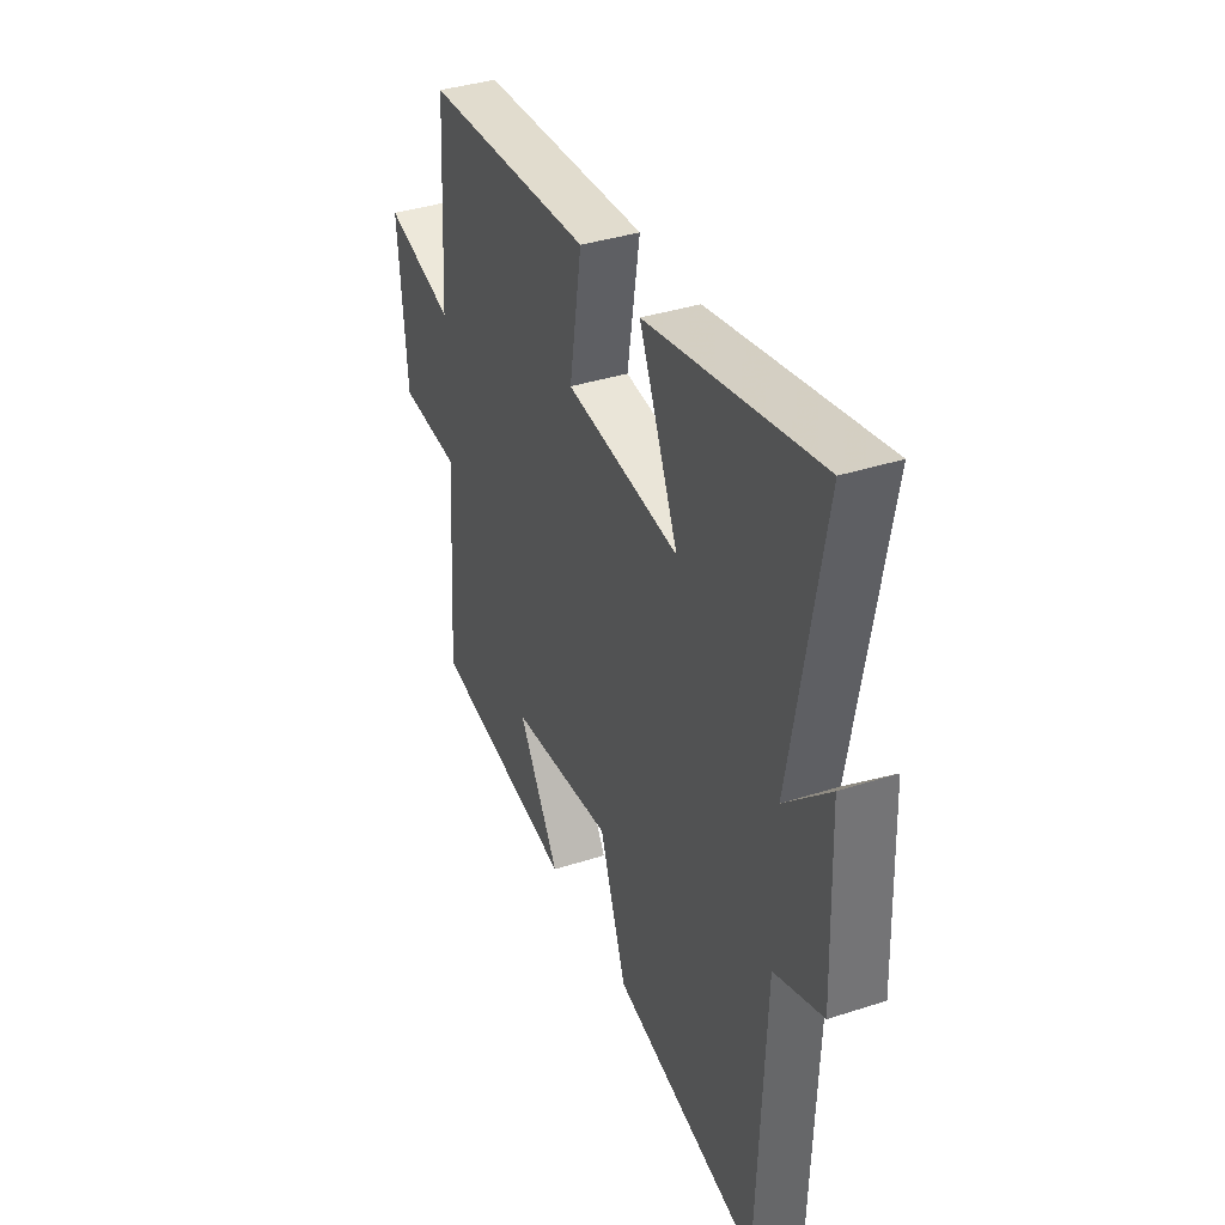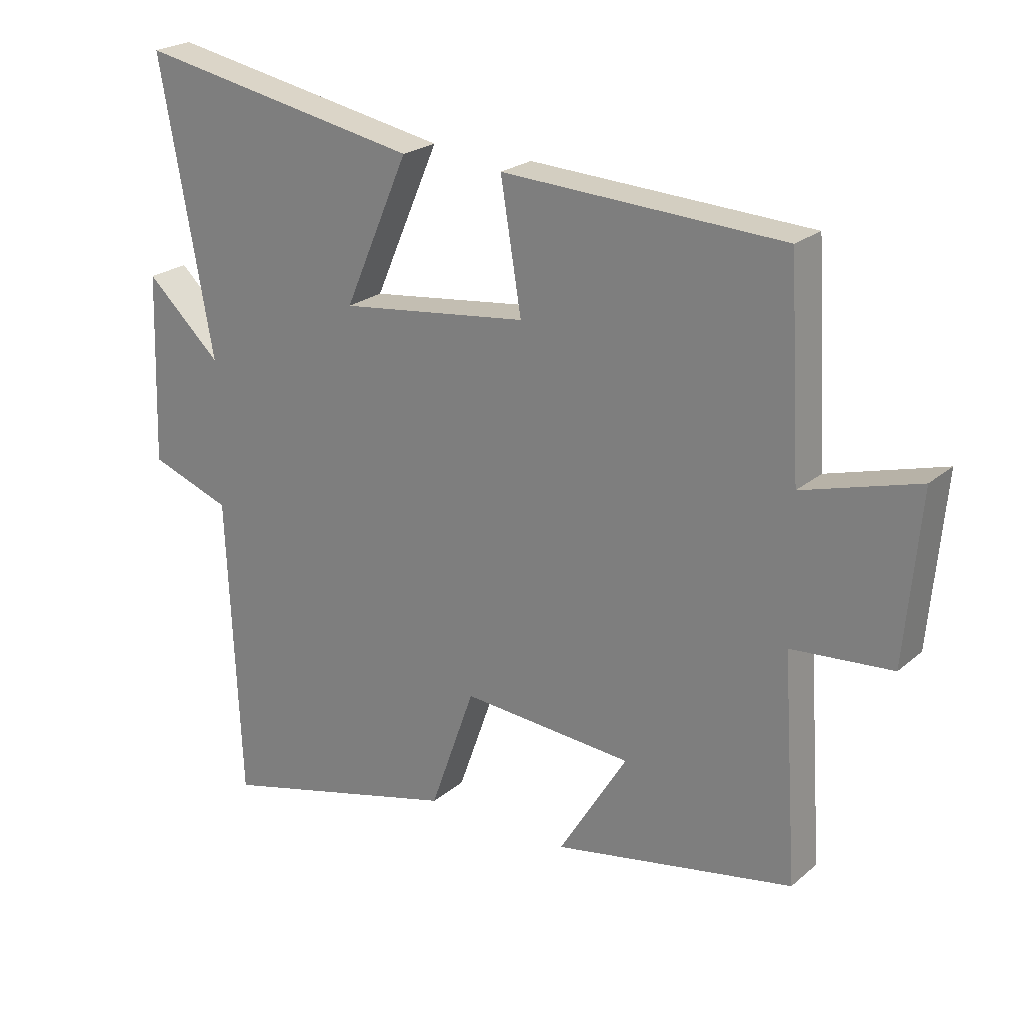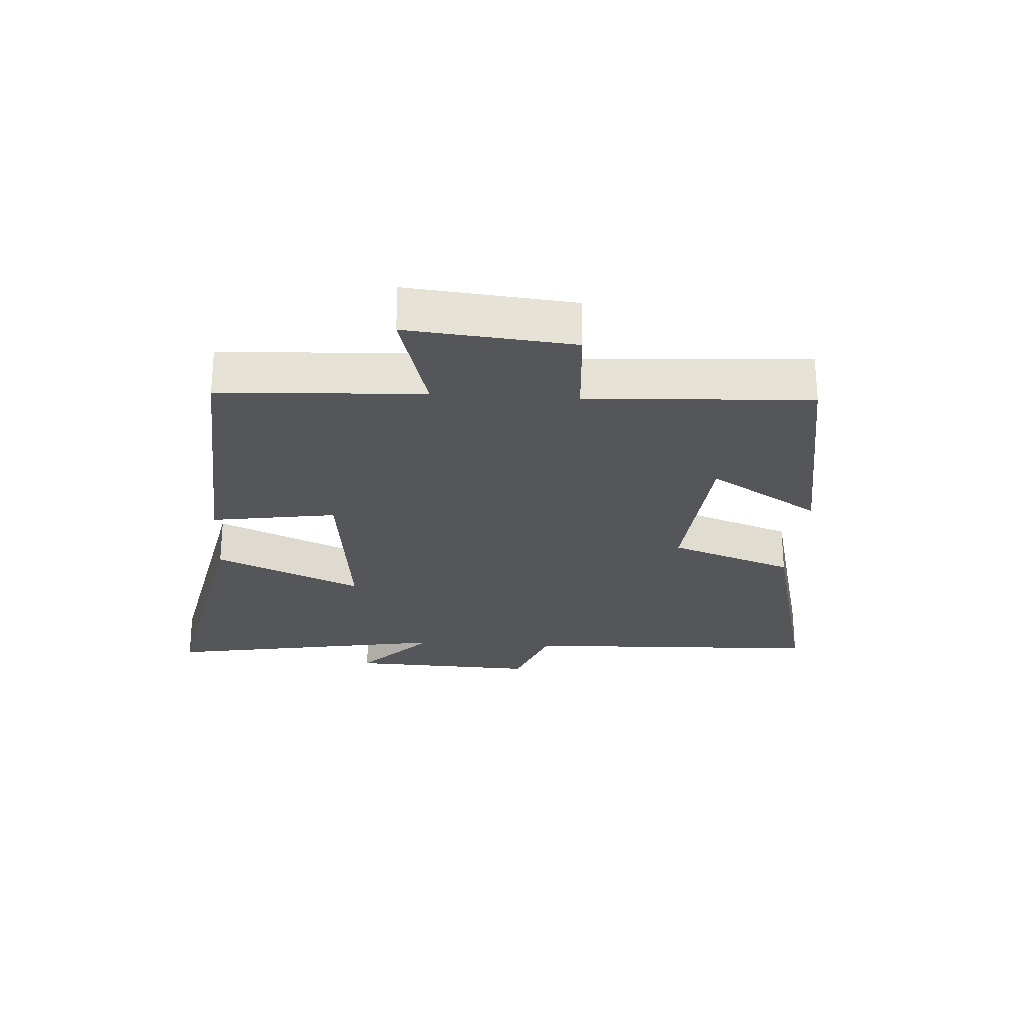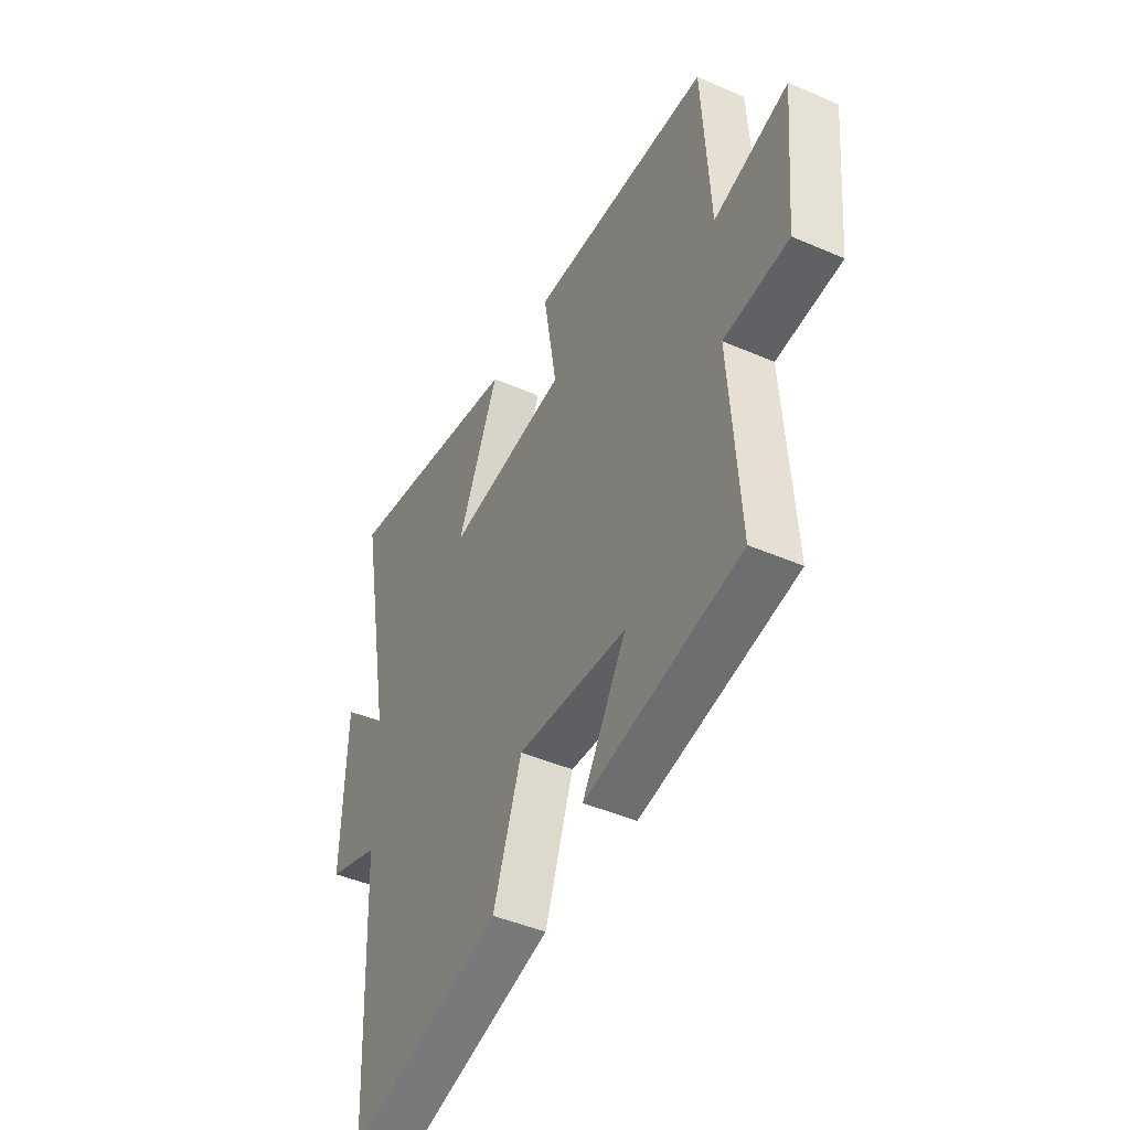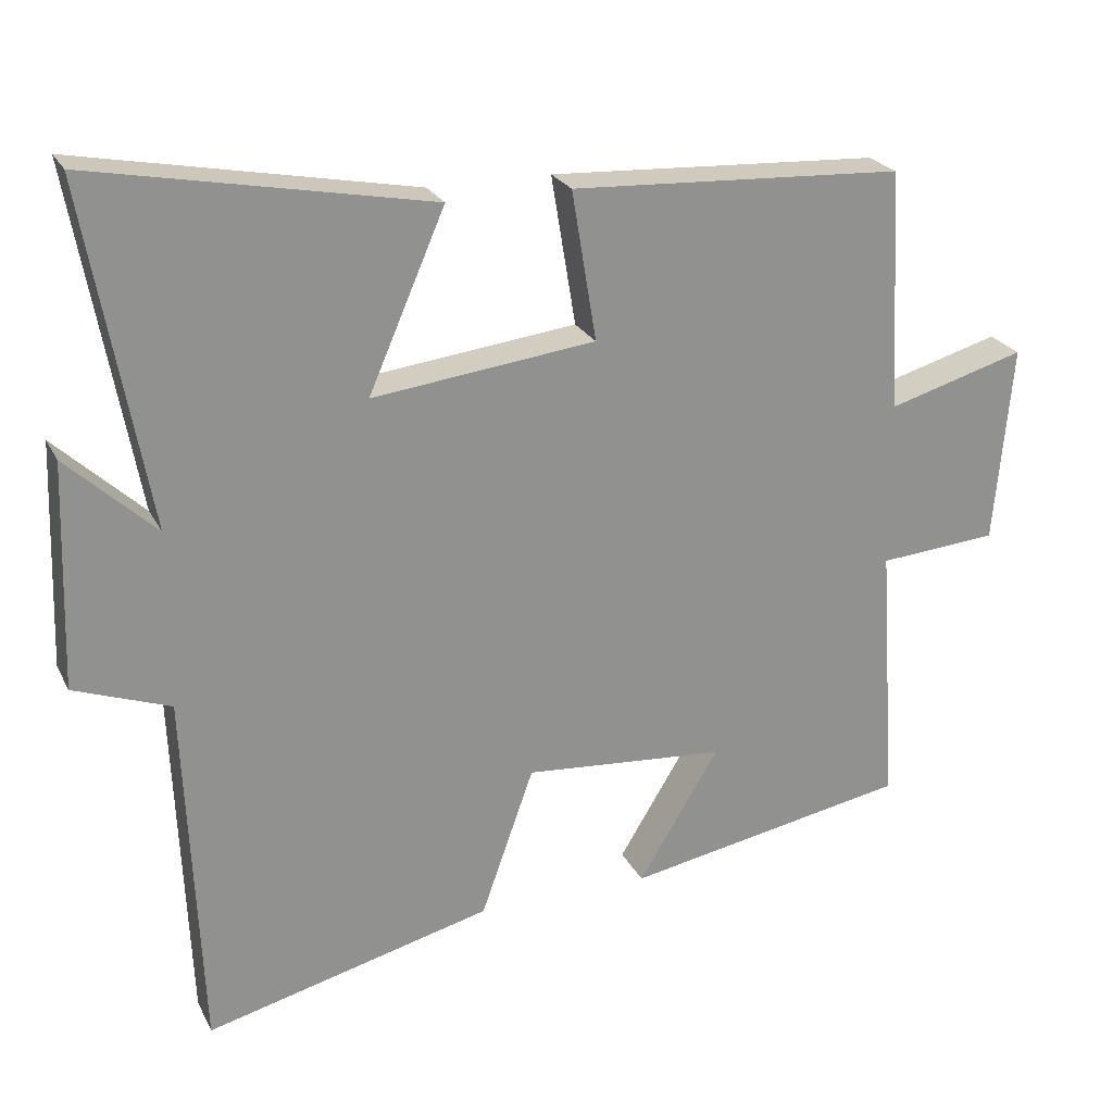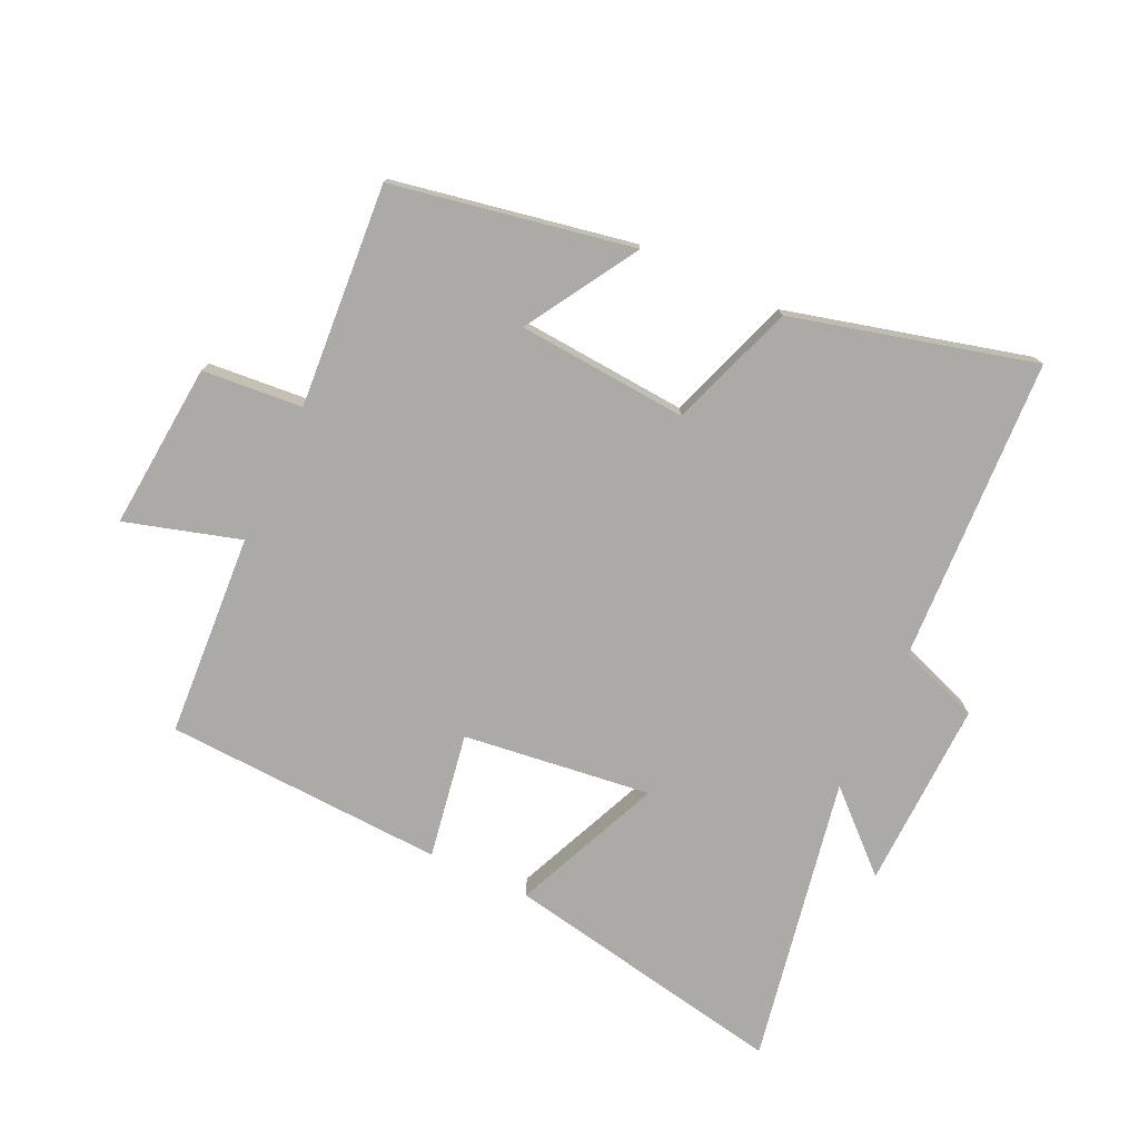
<metadata>
{"format":"obj","ext":"obj","renderer":"f3d","projection":"perspective","resolution":1024,"background":"white","views":[{"elev":37.1,"azim":-112.7,"up":"+Z"},{"elev":22.8,"azim":35.5,"up":"+Z"},{"elev":-25.5,"azim":85.9,"up":"+Y"},{"elev":-44.7,"azim":63.2,"up":"+Z"},{"elev":23.9,"azim":-21.4,"up":"+Z"},{"elev":-75.9,"azim":155.2,"up":"+Y"}]}
</metadata>
<code>
v 0.481 0.07 0.477
v 0.5 0.07 0.152
v 0.684 0.07 0.205
v 0.66 0.07 -0.061
v 0.5 0.07 -0.074
v 0.524 0.07 -0.43
v 0.141 0.07 -0.5
v 0.25 0.07 -0.322
v -0.022 0.07 -0.3
v -0.093 0.07 -0.5
v -0.479 0.07 -0.598
v -0.5 0.07 -0.111
v -0.629 0.07 -0.064
v -0.619 0.07 0.238
v -0.5 0.07 0.127
v -0.584 0.07 0.587
v -0.13 0.07 0.5
v -0.233 0.07 0.263
v 0.067 0.07 0.299
v 0.034 0.07 0.5
v 0.481 0 0.477
v 0.5 0 0.152
v 0.684 0 0.205
v 0.66 0 -0.061
v 0.5 0 -0.074
v 0.524 0 -0.43
v 0.141 0 -0.5
v 0.25 0 -0.322
v -0.022 0 -0.3
v -0.093 0 -0.5
v -0.479 0 -0.598
v -0.5 0 -0.111
v -0.629 0 -0.064
v -0.619 0 0.238
v -0.5 0 0.127
v -0.584 0 0.587
v -0.13 0 0.5
v -0.233 0 0.263
v 0.067 0 0.299
v 0.034 0 0.5
f 19 20 1 2
f 18 19 2
f 15 16 17 18
f 15 18 2
f 12 13 14 15
f 12 15 2
f 9 10 11 12
f 8 9 12 2
f 5 6 7 8
f 5 8 2 3
f 3 4 5
f 22 21 40 39
f 22 39 38
f 38 37 36 35
f 22 38 35
f 35 34 33 32
f 22 35 32
f 32 31 30 29
f 22 32 29 28
f 28 27 26 25
f 23 22 28 25
f 25 24 23
f 1 21 22 2
f 2 22 23 3
f 3 23 24 4
f 4 24 25 5
f 5 25 26 6
f 6 26 27 7
f 7 27 28 8
f 8 28 29 9
f 9 29 30 10
f 10 30 31 11
f 11 31 32 12
f 12 32 33 13
f 13 33 34 14
f 14 34 35 15
f 15 35 36 16
f 16 36 37 17
f 17 37 38 18
f 18 38 39 19
f 19 39 40 20
f 20 40 21 1

</code>
